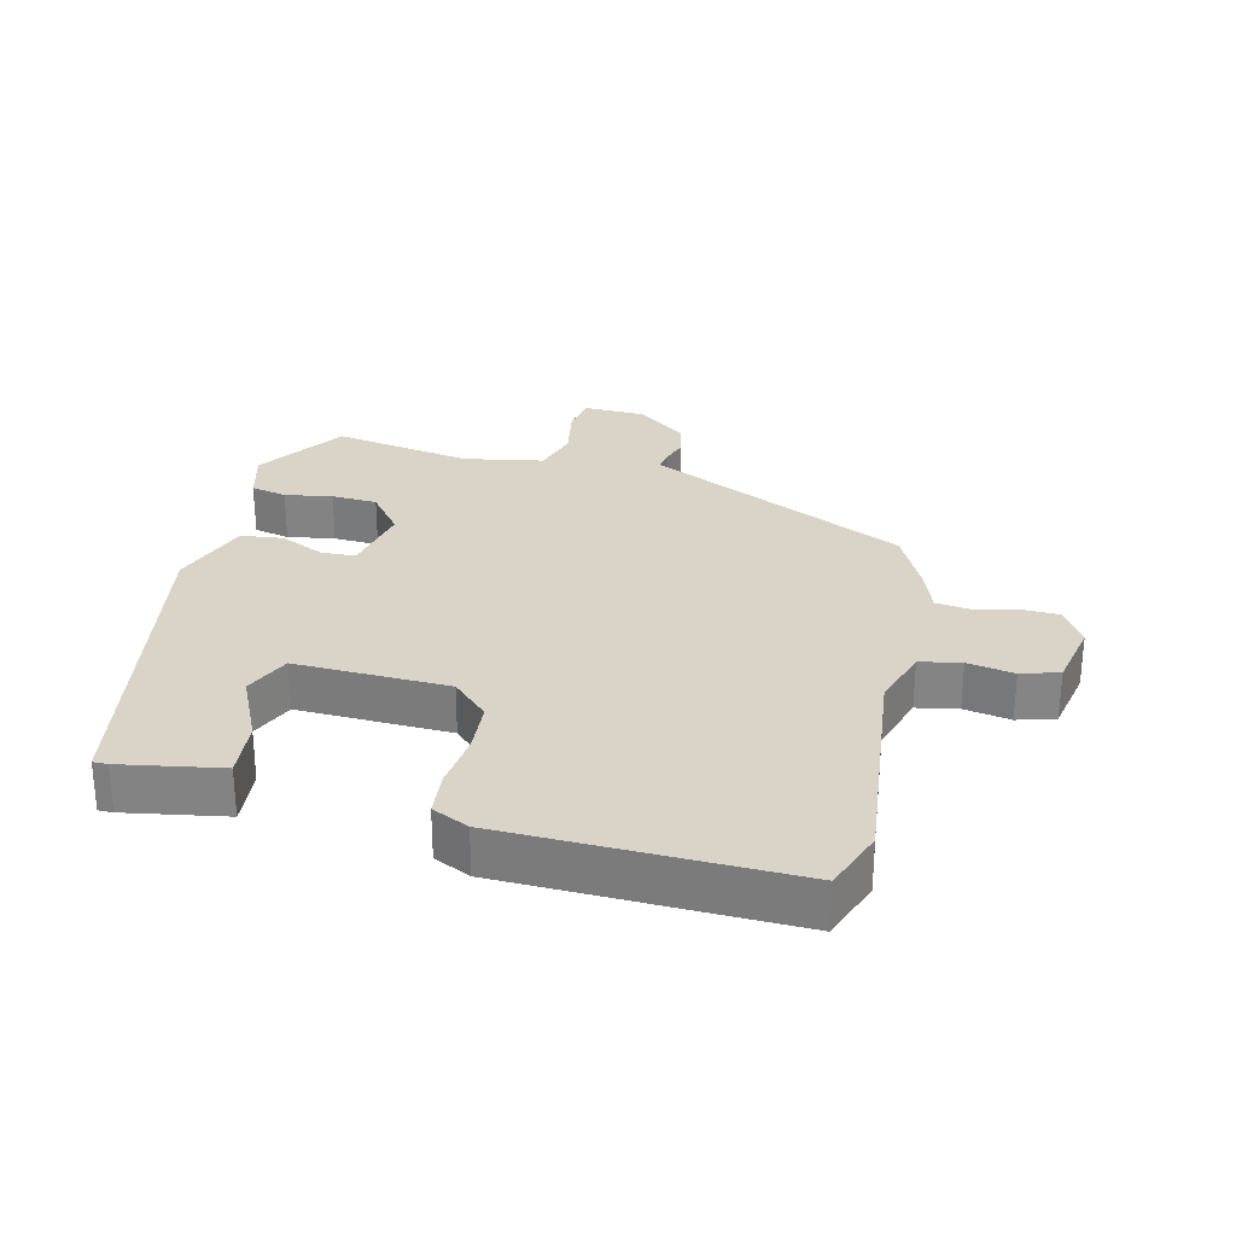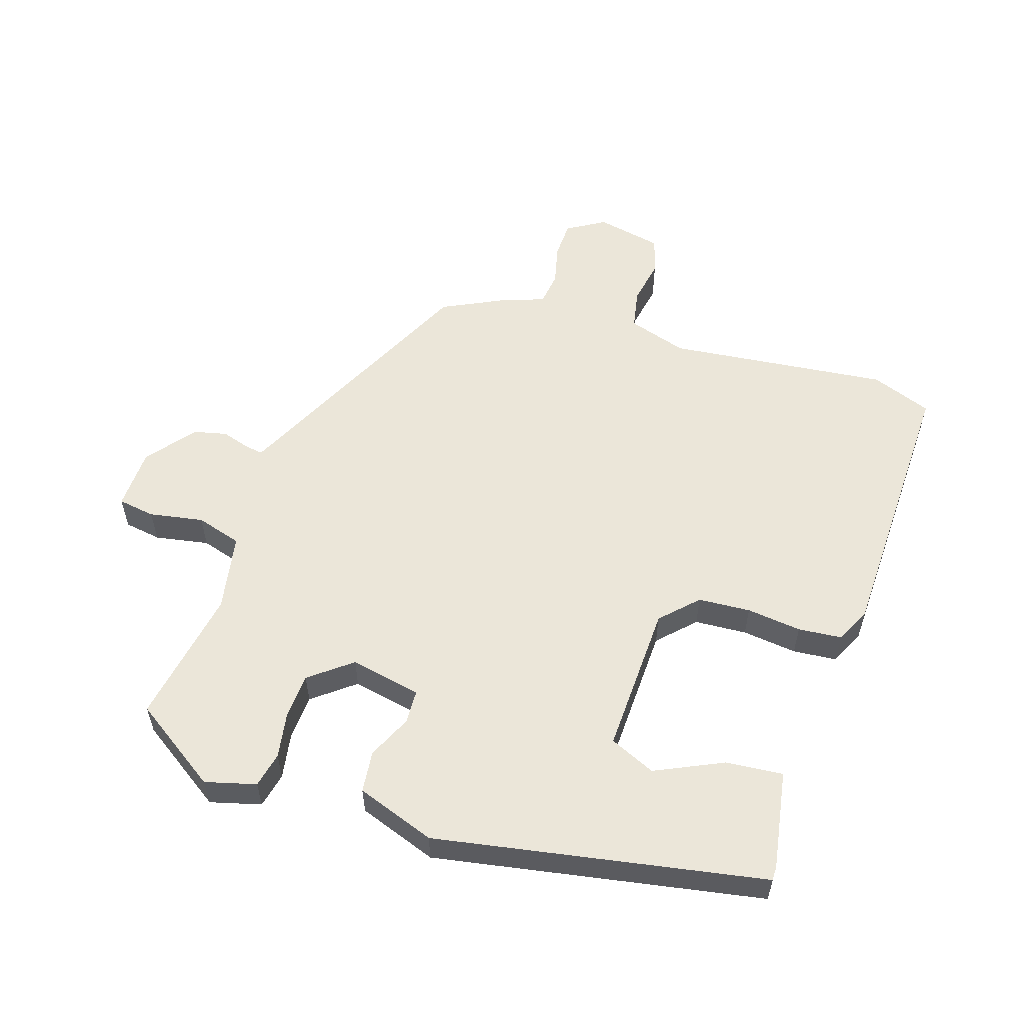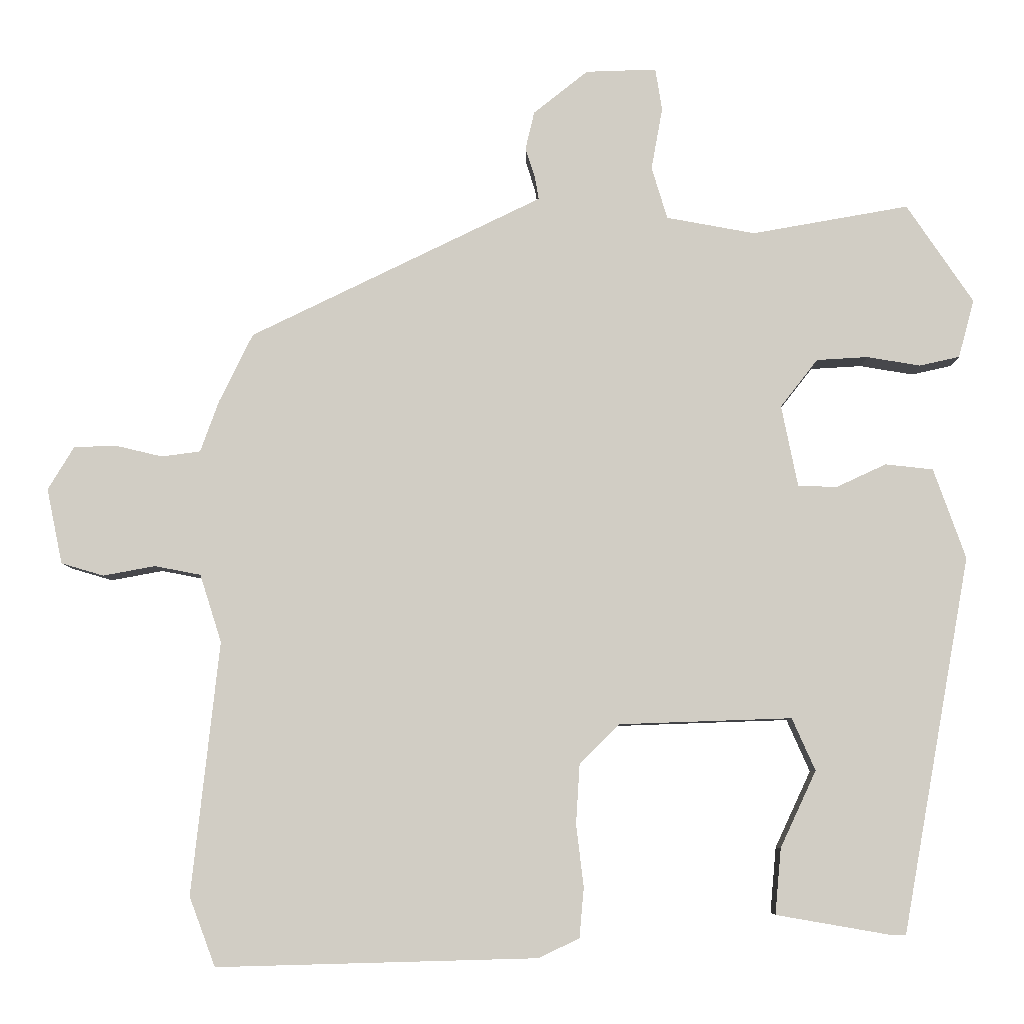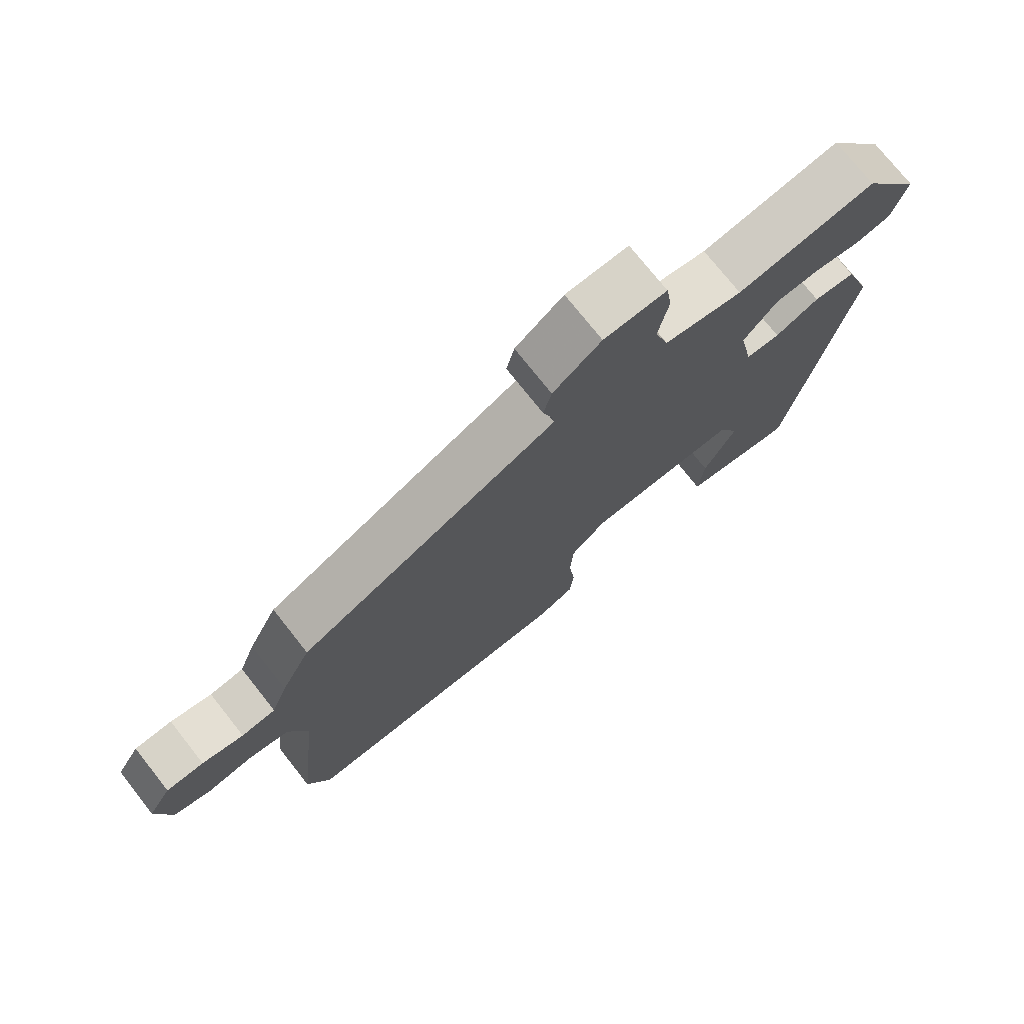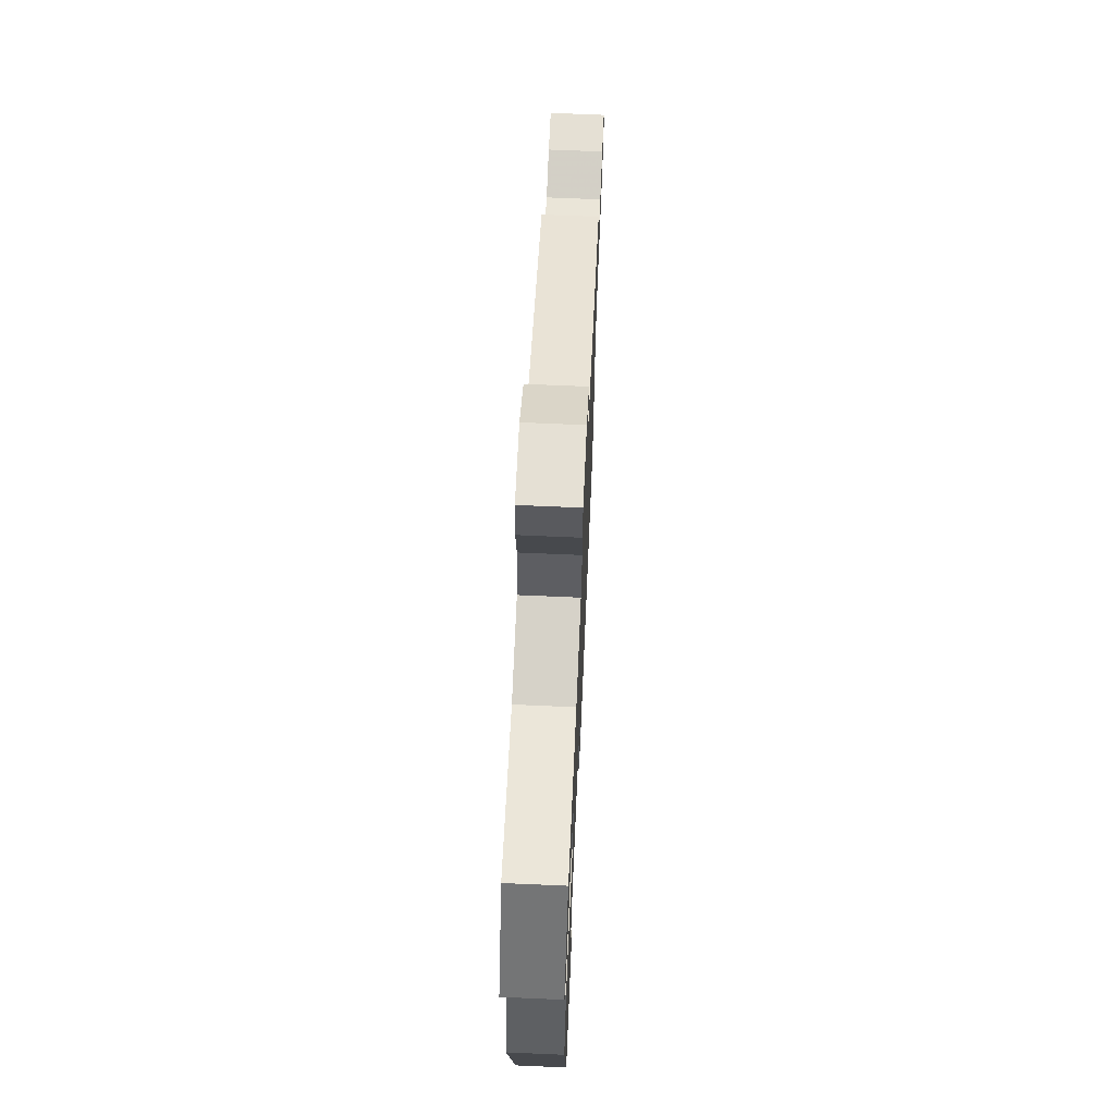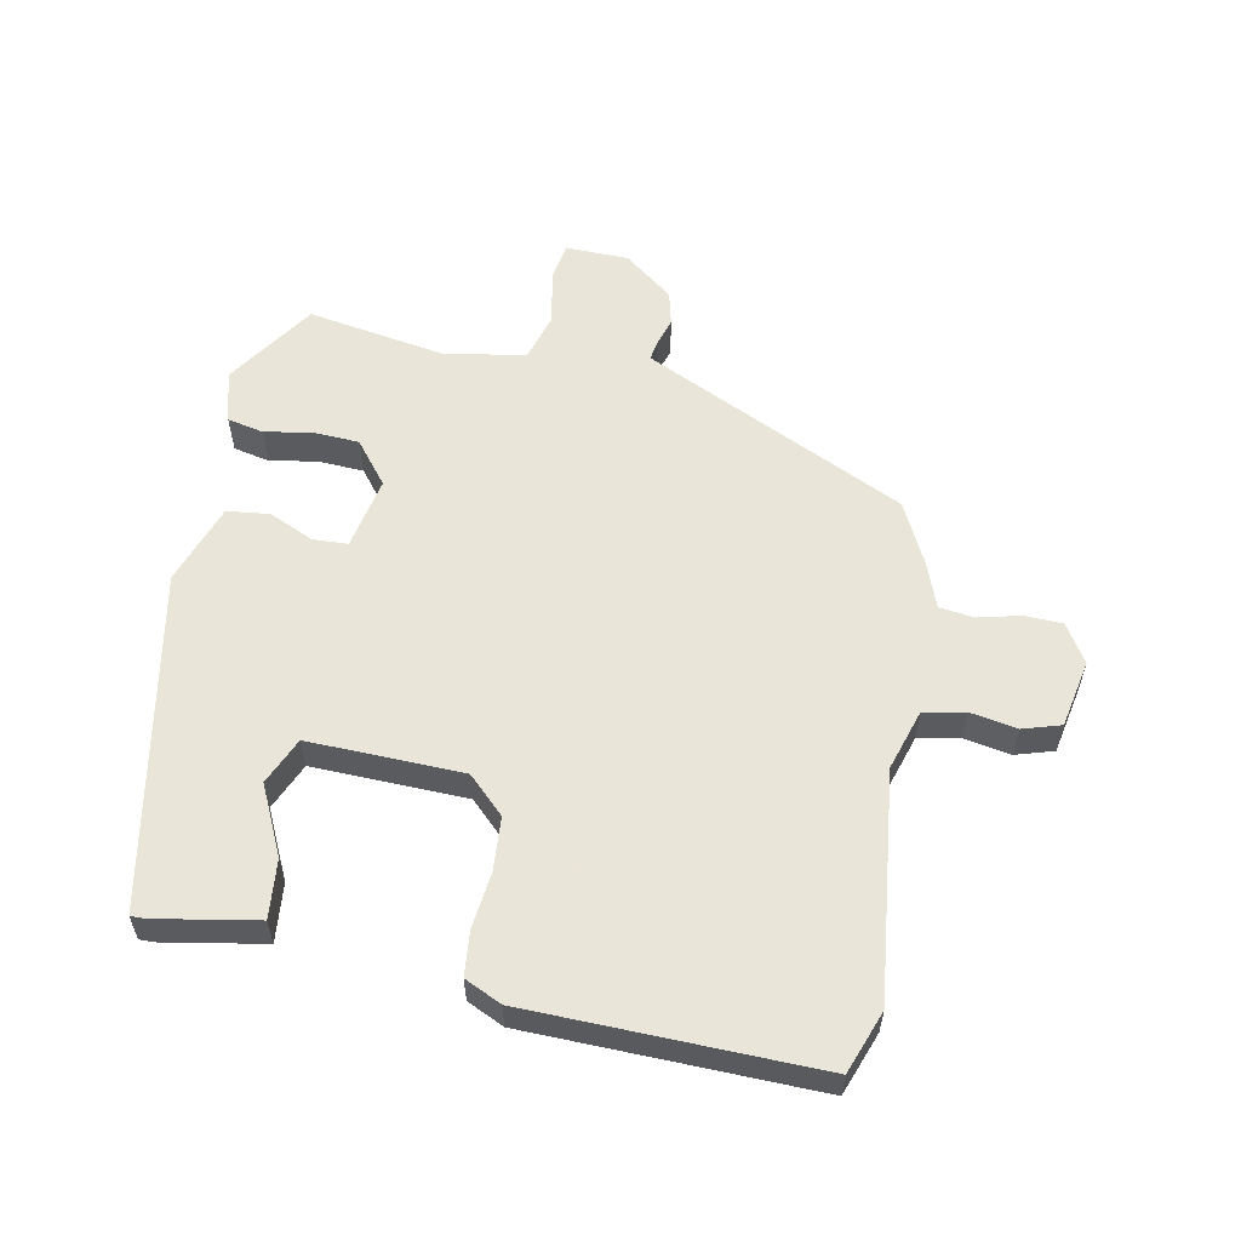
<metadata>
{"format":"obj","ext":"obj","renderer":"f3d","projection":"perspective","resolution":1024,"background":"white","views":[{"elev":28.4,"azim":-166.6,"up":"+Y"},{"elev":56.3,"azim":107.8,"up":"+Y"},{"elev":-6.8,"azim":0.5,"up":"+Z"},{"elev":74.8,"azim":-38.3,"up":"+Z"},{"elev":67.4,"azim":92.5,"up":"+Z"},{"elev":57.7,"azim":-169.3,"up":"+Y"}]}
</metadata>
<code>
v -0.484 0.07 -0.542
v -0.519 0.07 -0.449
v -0.482 0.07 -0.109
v -0.511 0.07 -0.018
v -0.573 0.07 -0.006
v -0.643 0.07 -0.019
v -0.7 0.07 -0.002
v -0.721 0.07 0.099
v -0.686 0.07 0.157
v -0.629 0.07 0.159
v -0.566 0.07 0.144
v -0.514 0.07 0.151
v -0.489 0.07 0.22
v -0.444 0.07 0.312
v -0.091 0.07 0.483
v -0.052 0.07 0.502
v -0.057 0.07 0.532
v -0.07 0.07 0.573
v -0.058 0.07 0.624
v 0.015 0.07 0.682
v 0.11 0.07 0.685
v 0.119 0.07 0.628
v 0.104 0.07 0.545
v 0.125 0.07 0.475
v 0.244 0.07 0.453
v 0.454 0.07 0.49
v 0.543 0.07 0.358
v 0.522 0.07 0.28
v 0.468 0.07 0.268
v 0.397 0.07 0.28
v 0.328 0.07 0.276
v 0.278 0.07 0.212
v 0.3 0.07 0.103
v 0.352 0.07 0.101
v 0.419 0.07 0.132
v 0.483 0.07 0.125
v 0.526 0.07 0.004
v 0.435 0.07 -0.499
v 0.413 0.07 -0.499
v 0.262 0.07 -0.473
v 0.27 0.07 -0.385
v 0.318 0.07 -0.282
v 0.287 0.07 -0.212
v 0.056 0.07 -0.22
v 0.002 0.07 -0.273
v -0.003 0.07 -0.353
v 0.007 0.07 -0.437
v 0.001 0.07 -0.504
v -0.054 0.07 -0.53
v -0.484 0 -0.542
v -0.519 0 -0.449
v -0.482 0 -0.109
v -0.511 0 -0.018
v -0.573 0 -0.006
v -0.643 0 -0.019
v -0.7 0 -0.002
v -0.721 0 0.099
v -0.686 0 0.157
v -0.629 0 0.159
v -0.566 0 0.144
v -0.514 0 0.151
v -0.489 0 0.22
v -0.444 0 0.312
v -0.091 0 0.483
v -0.052 0 0.502
v -0.057 0 0.532
v -0.07 0 0.573
v -0.058 0 0.624
v 0.015 0 0.682
v 0.11 0 0.685
v 0.119 0 0.628
v 0.104 0 0.545
v 0.125 0 0.475
v 0.244 0 0.453
v 0.454 0 0.49
v 0.543 0 0.358
v 0.522 0 0.28
v 0.468 0 0.268
v 0.397 0 0.28
v 0.328 0 0.276
v 0.278 0 0.212
v 0.3 0 0.103
v 0.352 0 0.101
v 0.419 0 0.132
v 0.483 0 0.125
v 0.526 0 0.004
v 0.435 0 -0.499
v 0.413 0 -0.499
v 0.262 0 -0.473
v 0.27 0 -0.385
v 0.318 0 -0.282
v 0.287 0 -0.212
v 0.056 0 -0.22
v 0.002 0 -0.273
v -0.003 0 -0.353
v 0.007 0 -0.437
v 0.001 0 -0.504
v -0.054 0 -0.53
f 46 47 48 49
f 45 46 49 1
f 44 45 1 2
f 39 40 41 42
f 37 38 39 42
f 37 42 43
f 34 35 36 37
f 33 34 37 43
f 32 33 43 44
f 27 28 29 30
f 25 26 27 30
f 24 25 30 31
f 20 21 22 23
f 20 23 24
f 17 18 19 20
f 16 17 20 24
f 15 16 24 31
f 12 13 14 15
f 8 9 10 11
f 8 11 12
f 5 6 7 8
f 4 5 8 12
f 3 4 12 15
f 32 44 2 3
f 3 15 31 32
f 98 97 96 95
f 50 98 95 94
f 51 50 94 93
f 91 90 89 88
f 91 88 87 86
f 92 91 86
f 86 85 84 83
f 92 86 83 82
f 93 92 82 81
f 79 78 77 76
f 79 76 75 74
f 80 79 74 73
f 72 71 70 69
f 73 72 69
f 69 68 67 66
f 73 69 66 65
f 80 73 65 64
f 64 63 62 61
f 60 59 58 57
f 61 60 57
f 57 56 55 54
f 61 57 54 53
f 64 61 53 52
f 52 51 93 81
f 81 80 64 52
f 1 50 51 2
f 2 51 52 3
f 3 52 53 4
f 4 53 54 5
f 5 54 55 6
f 6 55 56 7
f 7 56 57 8
f 8 57 58 9
f 9 58 59 10
f 10 59 60 11
f 11 60 61 12
f 12 61 62 13
f 13 62 63 14
f 14 63 64 15
f 15 64 65 16
f 16 65 66 17
f 17 66 67 18
f 18 67 68 19
f 19 68 69 20
f 20 69 70 21
f 21 70 71 22
f 22 71 72 23
f 23 72 73 24
f 24 73 74 25
f 25 74 75 26
f 26 75 76 27
f 27 76 77 28
f 28 77 78 29
f 29 78 79 30
f 30 79 80 31
f 31 80 81 32
f 32 81 82 33
f 33 82 83 34
f 34 83 84 35
f 35 84 85 36
f 36 85 86 37
f 37 86 87 38
f 38 87 88 39
f 39 88 89 40
f 40 89 90 41
f 41 90 91 42
f 42 91 92 43
f 43 92 93 44
f 44 93 94 45
f 45 94 95 46
f 46 95 96 47
f 47 96 97 48
f 48 97 98 49
f 49 98 50 1

</code>
